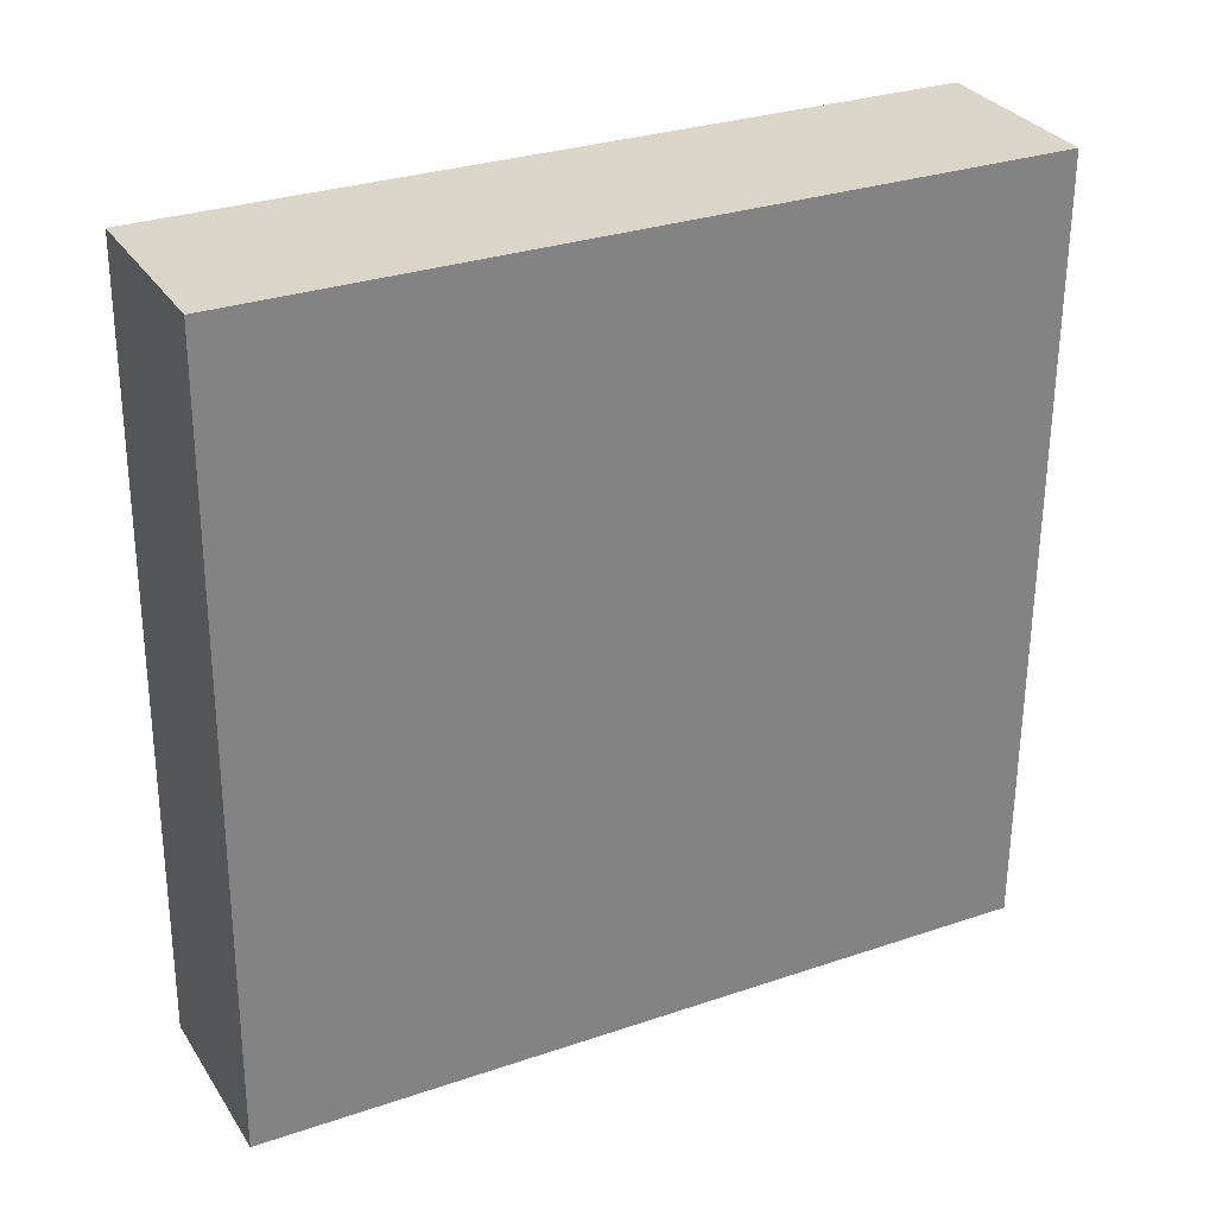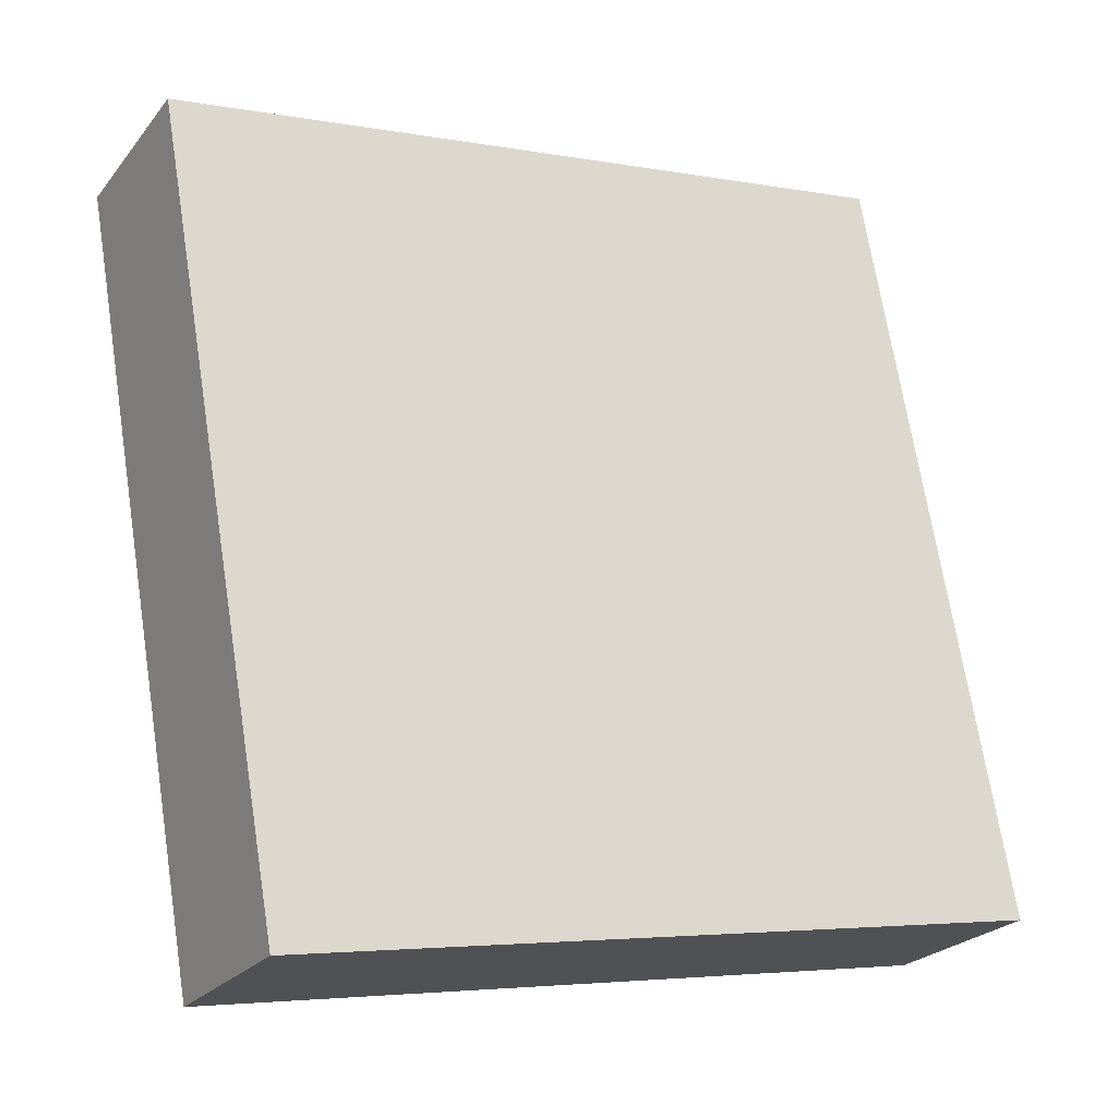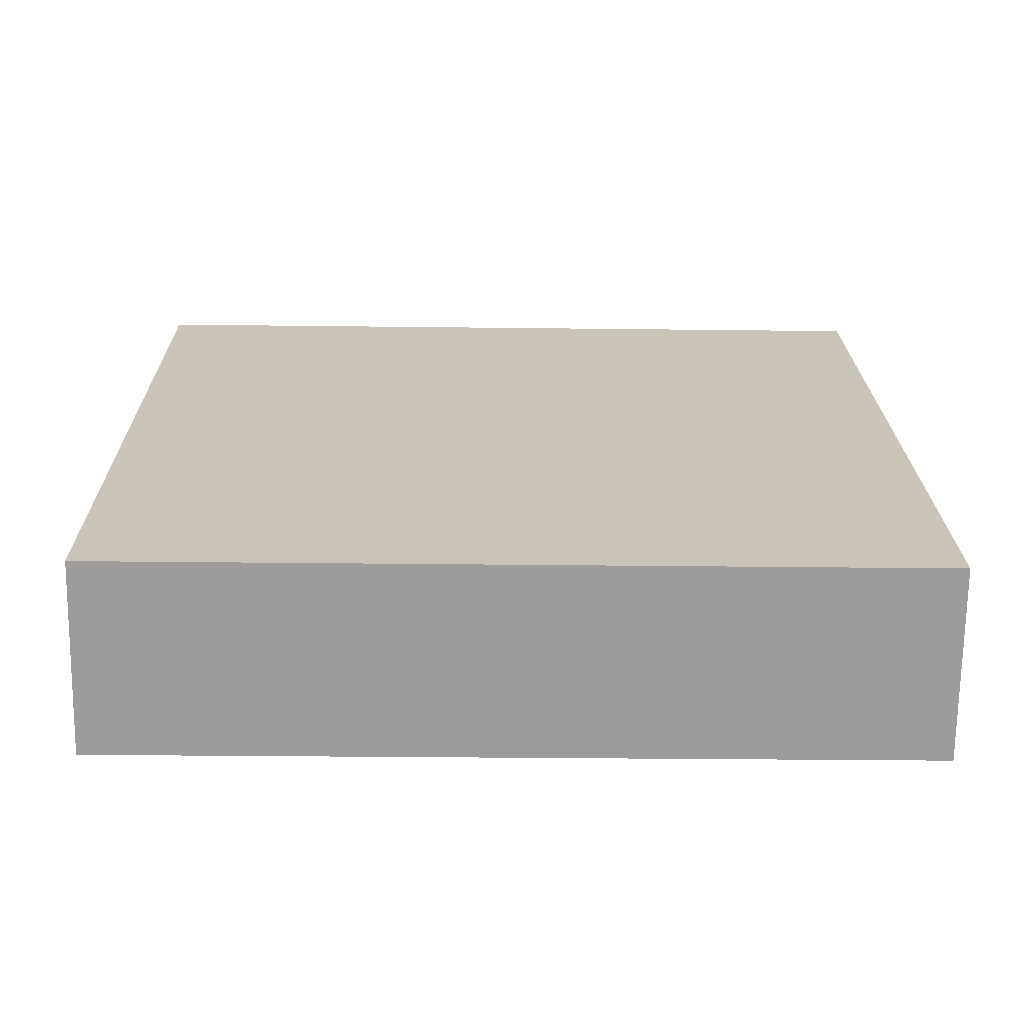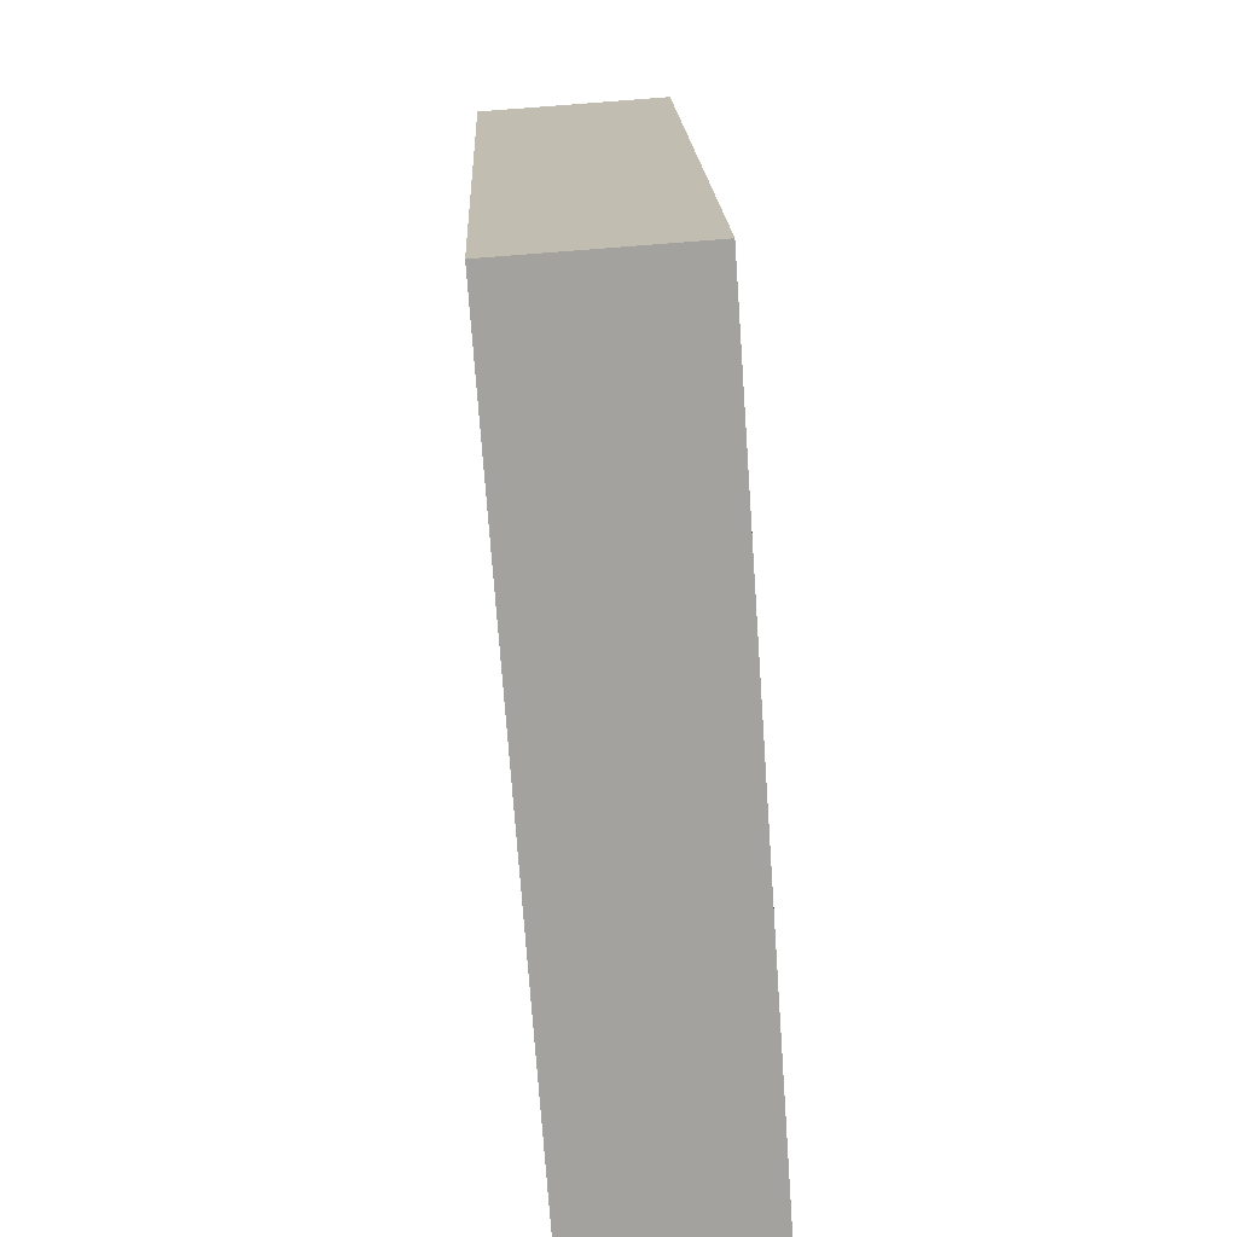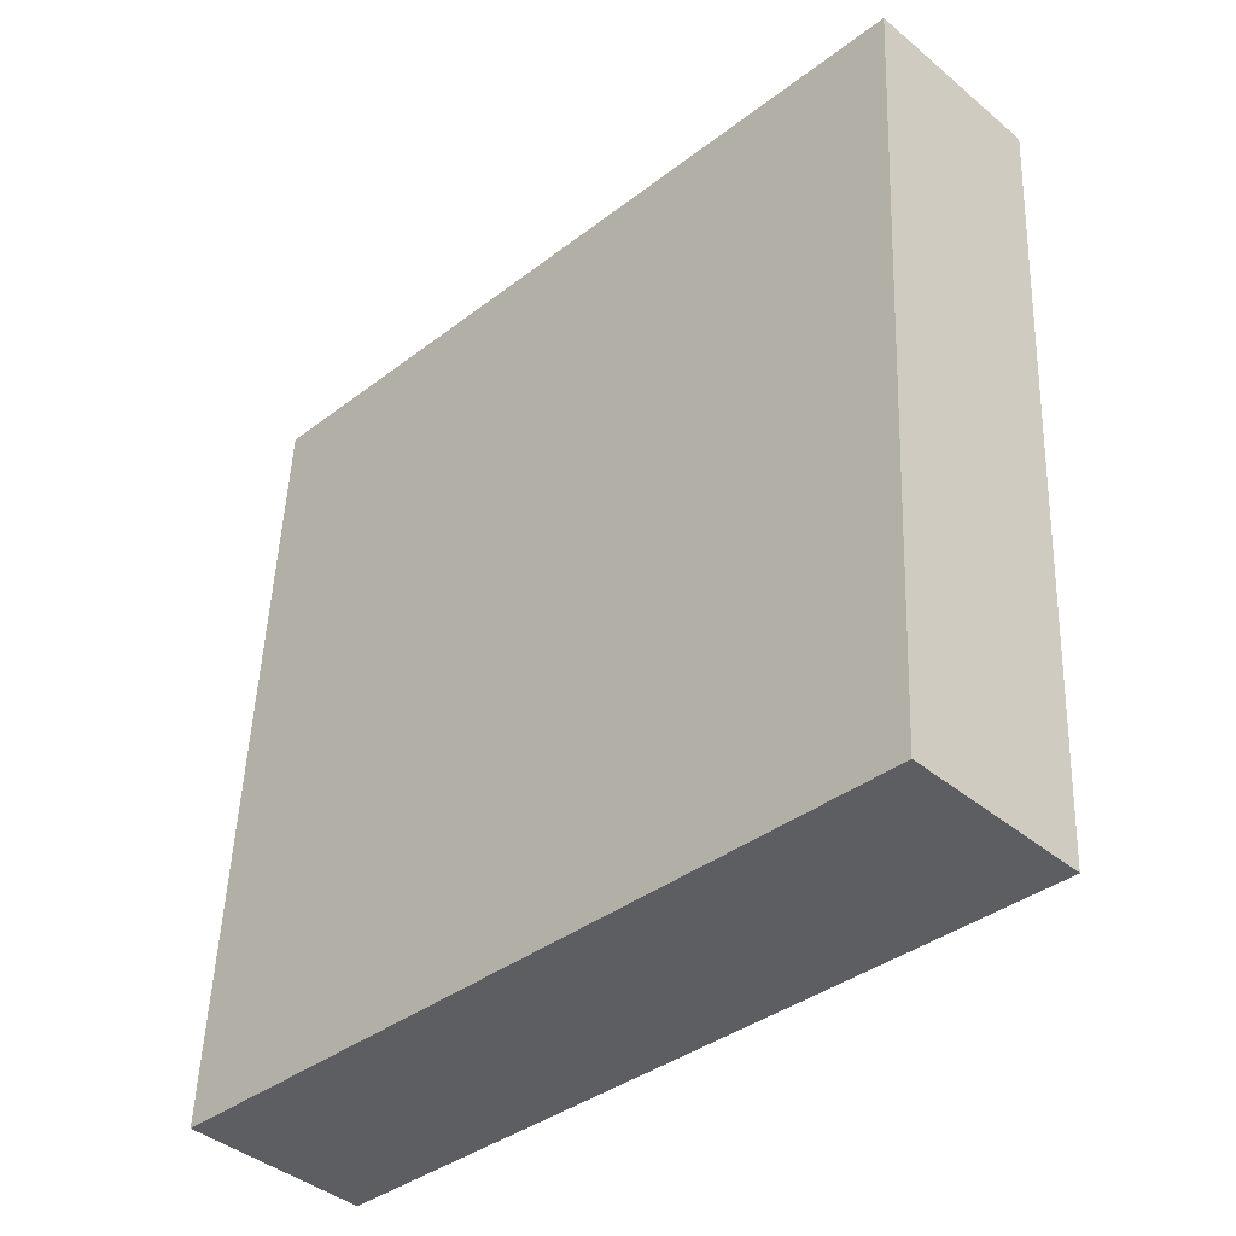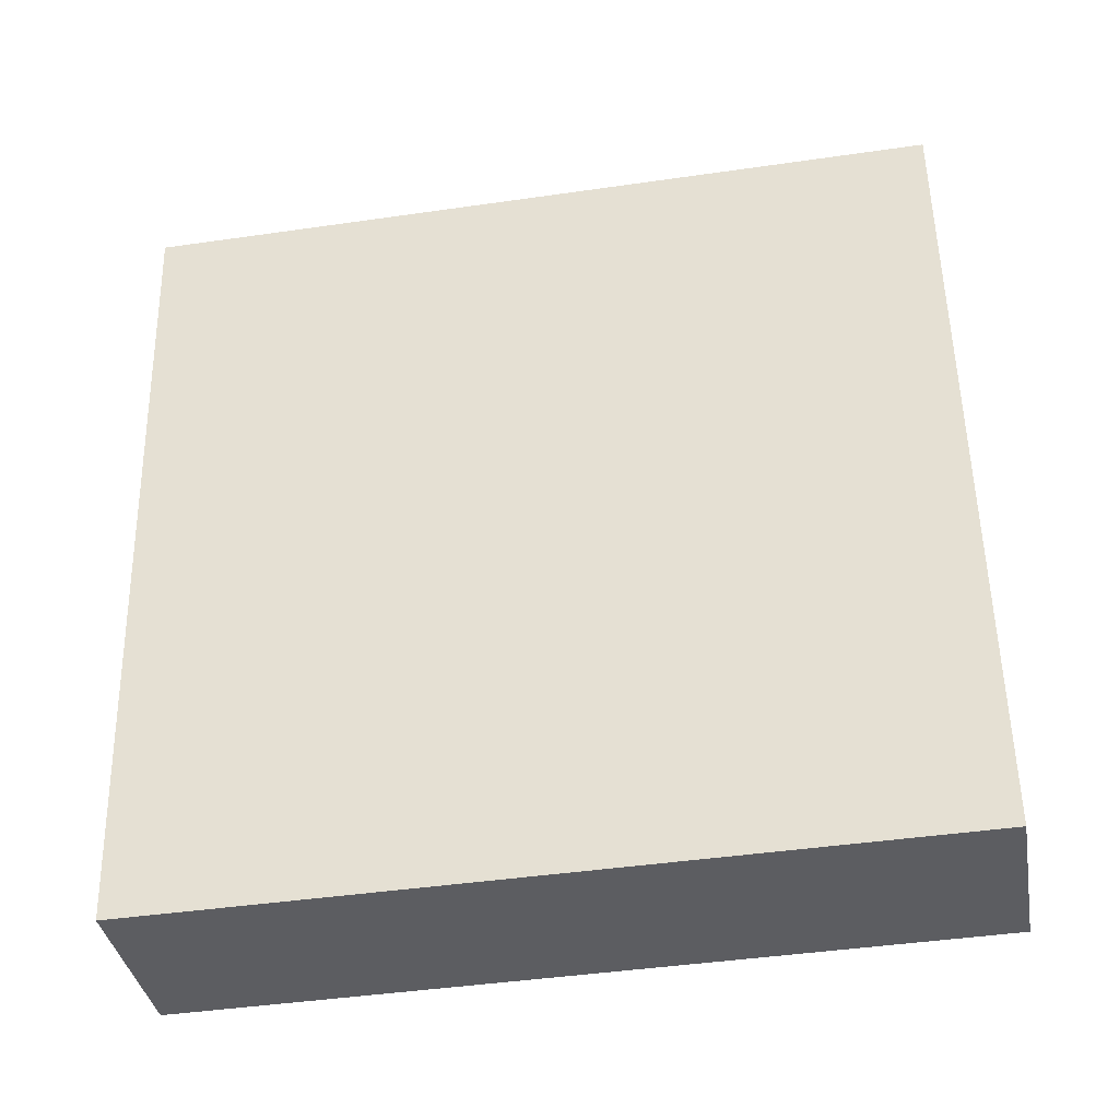
<metadata>
{"format":"obj","ext":"obj","renderer":"f3d","projection":"perspective","resolution":1024,"background":"white","views":[{"elev":27.6,"azim":80.7,"up":"+Z"},{"elev":-4.5,"azim":61.3,"up":"+Y"},{"elev":-72.5,"azim":106.8,"up":"+Z"},{"elev":-71.3,"azim":-158.4,"up":"+Z"},{"elev":-38.0,"azim":-27.6,"up":"+Z"},{"elev":-38.5,"azim":117.3,"up":"+Z"}]}
</metadata>
<code>
v -2.502 -0.4809 2.169
v -2.501 -0.4809 2.191
v -2.497 -0.4794 2.19
v -2.498 -0.4794 2.169
v -2.501 -0.4809 2.191
v -2.495 -0.5011 2.19
v -2.49 -0.4996 2.19
v -2.497 -0.4794 2.19
v -2.495 -0.5011 2.19
v -2.496 -0.5011 2.169
v -2.491 -0.4996 2.169
v -2.49 -0.4996 2.19
v -2.496 -0.5011 2.169
v -2.502 -0.4809 2.169
v -2.498 -0.4794 2.169
v -2.491 -0.4996 2.169
v -2.496 -0.5011 2.169
v -2.495 -0.5011 2.19
v -2.501 -0.4809 2.191
v -2.502 -0.4809 2.169
v -2.498 -0.4794 2.169
v -2.497 -0.4794 2.19
v -2.49 -0.4996 2.19
v -2.491 -0.4996 2.169
f 1 2 3
f 1 3 4
f 5 6 7
f 5 7 8
f 9 10 11
f 9 11 12
f 13 14 15
f 13 15 16
f 17 18 19
f 17 19 20
f 21 22 23
f 21 23 24

</code>
